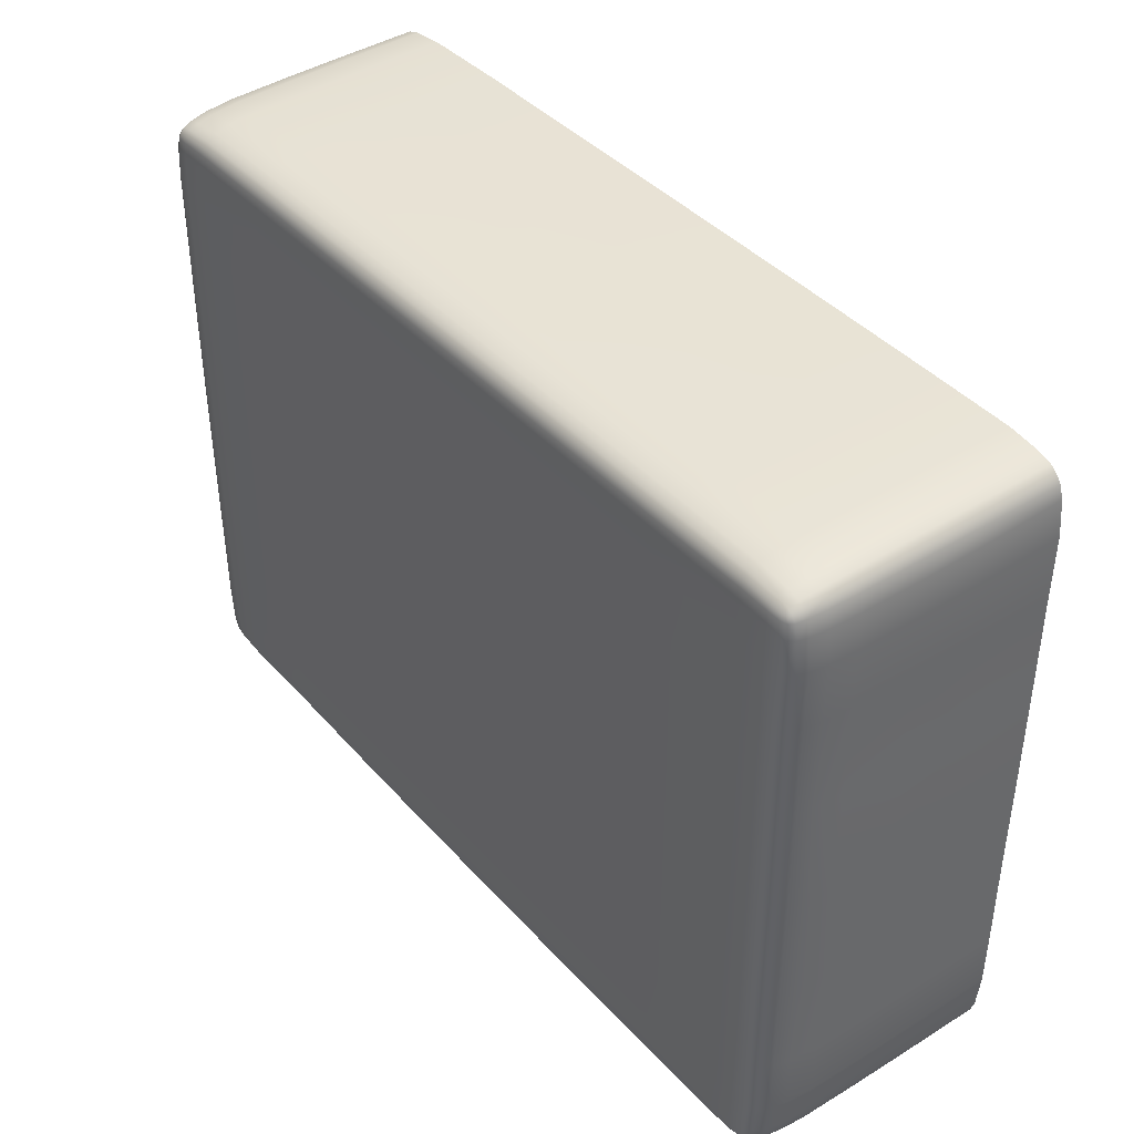
<metadata>
{"format":"obj","ext":"obj","renderer":"f3d","projection":"perspective","resolution":1024,"background":"white","views":[{"elev":40.8,"azim":-127.5,"up":"+Z"}]}
</metadata>
<code>
o Dikdortgen_taban.002
v -0.8477 0.4666 0.7388
v -0.6294 0.4666 0.7404
v -0.6283 0.5266 0.7345
v -0.8458 0.5265 0.7332
v -0.6272 0.5639 0.7264
v -0.8437 0.5639 0.7254
v -0.9113 0.5638 0.7187
v -0.9143 0.5265 0.7259
v -0.9169 0.4666 0.7312
v -0.6262 0.5849 0.7161
v -0.6257 0.5955 0.7036
v -0.8411 0.5955 0.7036
v -0.8419 0.5849 0.7155
v -0.9075 0.5948 0.6987
v -0.9088 0.5845 0.7096
v -0.9374 0.5925 0.6936
v -0.9462 0.5895 0.6894
v -0.9506 0.5824 0.6939
v -0.9394 0.5832 0.7027
v -0.9559 0.5633 0.6994
v -0.9432 0.5635 0.7101
v -0.9608 0.5265 0.7047
v -0.9648 0.4666 0.709
v -0.9504 0.4666 0.7212
v -0.9471 0.5265 0.7164
v -0.6261 0.6019 0.6891
v -0.8418 0.6019 0.6897
v -0.627 0.6051 0.658
v -0.8433 0.6051 0.6554
v -0.9108 0.604 0.6524
v -0.9085 0.6009 0.6858
v -0.6281 0.6061 0.5843
v -0.6291 0.6061 0.4535
v -0.847 0.6061 0.4522
v -0.8453 0.6061 0.5824
v -0.9159 0.6051 0.4509
v -0.9135 0.6051 0.5803
v -0.9423 0.6019 0.4498
v -0.9566 0.5955 0.4493
v -0.9598 0.5955 0.5779
v -0.9461 0.6019 0.5786
v -0.9553 0.5948 0.6489
v -0.9425 0.6009 0.6499
v -0.9503 0.5925 0.6805
v -0.939 0.5981 0.6821
v -0.8411 0.5955 -0.702
v -0.6257 0.5955 -0.7048
v -0.6262 0.5849 -0.7178
v -0.8419 0.5849 -0.7146
v -0.6272 0.5639 -0.7284
v -0.8437 0.5639 -0.7247
v -0.9113 0.5638 -0.7179
v -0.9088 0.5845 -0.7086
v -0.9075 0.5948 -0.6971
v -0.6283 0.5266 -0.7366
v -0.6294 0.4666 -0.7425
v -0.8477 0.4666 -0.7382
v -0.8458 0.5265 -0.7326
v -0.9169 0.4666 -0.7305
v -0.9143 0.5265 -0.7252
v -0.9504 0.4666 -0.7203
v -0.9648 0.4666 -0.7075
v -0.9608 0.5265 -0.7032
v -0.9471 0.5265 -0.7154
v -0.9559 0.5633 -0.6979
v -0.9432 0.5635 -0.709
v -0.9506 0.5824 -0.6921
v -0.9462 0.5895 -0.6873
v -0.9374 0.5925 -0.6918
v -0.9394 0.5832 -0.7014
v 0.9878 0.4666 0.585
v 0.9899 0.4666 0.4538
v 0.9845 0.5266 0.4525
v 0.9826 0.5265 0.5829
v 0.977 0.5639 0.4511
v 0.9754 0.5639 0.5807
v 0.9691 0.5638 0.653
v 0.9758 0.5265 0.6562
v 0.9807 0.4666 0.6591
v 0.9673 0.5849 0.4499
v 0.9555 0.5955 0.4493
v 0.9547 0.5955 0.5779
v 0.9661 0.5849 0.5788
v 0.9502 0.5948 0.6489
v 0.9606 0.5845 0.6503
v 0.9454 0.5925 0.6805
v 0.9414 0.5895 0.6894
v 0.9457 0.5824 0.6939
v 0.954 0.5832 0.6825
v 0.9509 0.5633 0.6994
v 0.961 0.5635 0.6865
v 0.9558 0.5265 0.7047
v 0.9597 0.4666 0.709
v 0.9713 0.4666 0.6943
v 0.9669 0.5265 0.6907
v -0.9931 0.4666 -0.5802
v -0.993 0.4666 -0.4481
v -0.9877 0.5266 -0.4468
v -0.988 0.5265 -0.5782
v -0.9801 0.5639 -0.4454
v -0.9807 0.5639 -0.5759
v -0.9744 0.5638 -0.6494
v -0.9811 0.5265 -0.6526
v -0.986 0.4666 -0.6555
v -0.9703 0.5849 -0.4442
v -0.9583 0.5955 -0.4436
v -0.9598 0.5955 -0.5731
v -0.9713 0.5849 -0.574
v -0.9553 0.5948 -0.6452
v -0.9658 0.5845 -0.6466
v -0.9503 0.5925 -0.6778
v -0.9592 0.5832 -0.6799
v -0.9662 0.5635 -0.684
v -0.9766 0.4666 -0.6919
v -0.9721 0.5265 -0.6883
v 0.8438 0.4666 0.7388
v 0.6419 0.4666 0.7416
v 0.642 0.3289 0.7451
v 0.8419 0.3289 0.7422
v 0.6426 0.1943 0.7473
v 0.8443 0.1943 0.7441
v 0.9172 0.1943 0.736
v 0.9142 0.3289 0.7343
v 0.9126 0.4666 0.7312
v 0.9199 0.006134 0.737
v 0.846 0.006134 0.7455
v 0.6446 0.006134 0.7492
v 0.9656 0.006134 0.7151
v 0.9637 0.1943 0.7133
v 0.949 0.1943 0.7259
v 0.9503 0.006134 0.7273
v 0.9621 0.3289 0.7115
v 0.9457 0.4666 0.7212
v 0.9477 0.3289 0.7241
v -0.63 0.3289 -0.746
v -0.8488 0.3289 -0.7416
v -0.6294 0.1943 -0.7481
v -0.8505 0.1943 -0.7436
v -0.92 0.1943 -0.7354
v -0.9185 0.3289 -0.7336
v -0.921 0.006135 -0.7364
v -0.8549 0.006135 -0.745
v -0.6306 0.006135 -0.75
v -0.9707 0.006135 -0.7139
v -0.9688 0.1943 -0.7118
v -0.9537 0.1943 -0.725
v -0.9551 0.006135 -0.7265
v -0.9671 0.3289 -0.71
v -0.9524 0.3289 -0.7232
v -0.9931 0.4666 0.585
v -0.9913 0.4666 0.4538
v -0.9946 0.3289 0.4546
v -0.9962 0.3289 0.5862
v -0.9966 0.1943 0.4541
v -0.9981 0.1943 0.5882
v -0.9905 0.1943 0.6641
v -0.9889 0.3289 0.6608
v -0.986 0.4666 0.6591
v -0.9915 0.006134 0.6716
v -0.9994 0.006134 0.5936
v -0.9983 0.006134 0.4534
v -0.9707 0.006134 0.7151
v -0.9688 0.1943 0.7133
v -0.9809 0.1943 0.6979
v -0.9824 0.006134 0.6992
v -0.9671 0.3289 0.7115
v -0.9766 0.4666 0.6943
v -0.9793 0.3289 0.6965
v 0.9878 0.4666 -0.5802
v 0.9899 0.4666 -0.4481
v 0.9931 0.3289 -0.4489
v 0.9909 0.3289 -0.5815
v 0.9952 0.1943 -0.4503
v 0.9927 0.1943 -0.5824
v 0.9852 0.1943 -0.6605
v 0.9836 0.3289 -0.6572
v 0.9807 0.4666 -0.6555
v 0.9861 0.006135 -0.668
v 0.994 0.006134 -0.5836
v 0.9969 0.006134 -0.4515
v 0.9656 0.006135 -0.7139
v 0.9637 0.1943 -0.7118
v 0.9757 0.1943 -0.6955
v 0.9771 0.006135 -0.6969
v 0.9621 0.3289 -0.71
v 0.9597 0.4666 -0.7075
v 0.9713 0.4666 -0.6919
v 0.974 0.3289 -0.694
v -0.3468 0.4666 0.7423
v -0.3465 0.5266 0.7363
v 0.003687 0.4666 0.7434
v 0.003685 0.5266 0.7374
v 0.003683 0.5639 0.729
v -0.346 0.5639 0.728
v 0.3444 0.4666 0.7423
v 0.6402 0.5266 0.7358
v 0.344 0.5266 0.7363
v 0.639 0.5639 0.7277
v 0.3436 0.5639 0.728
v 0.6381 0.5849 0.7174
v 0.6376 0.5955 0.7049
v 0.3431 0.5955 0.7047
v 0.3432 0.5849 0.7175
v 0.003681 0.5955 0.7055
v 0.003681 0.5849 0.7184
v -0.3455 0.5955 0.7047
v -0.3457 0.5849 0.7175
v -0.6281 0.6061 -0.5795
v -0.6291 0.6061 -0.4478
v -0.3467 0.6061 -0.4485
v -0.3464 0.6061 -0.5807
v 0.003687 0.6061 -0.4488
v 0.003685 0.6061 -0.5811
v 0.003683 0.6051 -0.6565
v -0.346 0.6051 -0.656
v -0.627 0.6051 -0.6544
v 0.3443 0.6061 -0.4485
v 0.641 0.6061 -0.4478
v 0.64 0.6061 -0.5795
v 0.3439 0.6061 -0.5807
v 0.6389 0.6051 -0.6544
v 0.3435 0.6051 -0.656
v 0.638 0.6019 -0.6858
v 0.6376 0.5955 -0.7012
v 0.3431 0.5955 -0.7083
v 0.3432 0.6019 -0.6925
v 0.003681 0.5955 -0.7091
v 0.003681 0.6019 -0.6931
v -0.3455 0.5955 -0.7083
v -0.6261 0.6019 -0.6893
v -0.3457 0.6019 -0.6925
v -0.3457 0.5849 -0.7217
v 0.003681 0.5849 -0.7225
v 0.003683 0.5639 -0.7288
v -0.346 0.5639 -0.7278
v 0.6381 0.5849 -0.7143
v 0.3432 0.5849 -0.7217
v 0.639 0.5639 -0.7249
v 0.3436 0.5639 -0.7278
v 0.6402 0.5266 -0.7331
v 0.6419 0.4666 -0.7389
v 0.3444 0.4666 -0.7422
v 0.344 0.5266 -0.7362
v 0.003687 0.4666 -0.7433
v 0.003685 0.5266 -0.7372
v -0.3468 0.4666 -0.7422
v -0.3465 0.5266 -0.7362
v -0.63 0.3289 0.7439
v -0.8488 0.3289 0.7422
v -0.9185 0.3289 0.7343
v -0.92 0.1943 0.736
v -0.8505 0.1943 0.7441
v -0.6294 0.1943 0.746
v -0.9524 0.3289 0.7241
v -0.9537 0.1943 0.7259
v -0.921 0.006134 0.737
v -0.9551 0.006134 0.7273
v -0.6306 0.006134 0.7479
v -0.8549 0.006134 0.7455
v -0.3471 0.3289 -0.7458
v 0.003688 0.3289 -0.7469
v 0.003693 0.1943 -0.7488
v -0.347 0.1943 -0.7478
v 0.642 0.3289 -0.7424
v 0.3446 0.3289 -0.7458
v 0.6426 0.1943 -0.7446
v 0.3445 0.1943 -0.7478
v 0.003706 0.006135 -0.7499
v 0.3465 0.006135 -0.7493
v 0.6446 0.006135 -0.7465
v -0.3473 0.006135 -0.7493
v 0.3446 0.3289 0.7459
v 0.003688 0.3289 0.747
v 0.003693 0.1943 0.749
v 0.3445 0.1943 0.748
v -0.3471 0.3289 0.7459
v -0.347 0.1943 0.748
v 0.003706 0.006134 0.75
v -0.3473 0.006134 0.7494
v 0.3465 0.006134 0.7494
v 0.8419 0.5265 0.7332
v 0.91 0.5265 0.7259
v 0.907 0.5638 0.7187
v 0.8398 0.5639 0.7254
v 0.9424 0.5265 0.7164
v 0.9385 0.5635 0.7101
v 0.9328 0.5925 0.6936
v 0.9347 0.5832 0.7027
v 0.9032 0.5948 0.6987
v 0.9044 0.5845 0.7096
v 0.8372 0.5955 0.7036
v 0.838 0.5849 0.7155
v 0.8431 0.6061 -0.4466
v 0.8413 0.6061 -0.5776
v 0.9116 0.6051 -0.4452
v 0.9092 0.6051 -0.5755
v 0.9065 0.604 -0.6488
v 0.8394 0.6051 -0.6518
v 0.9416 0.6019 -0.4441
v 0.9555 0.5955 -0.4436
v 0.9547 0.5955 -0.5731
v 0.9414 0.6019 -0.5738
v 0.9502 0.5948 -0.6452
v 0.9378 0.6009 -0.6463
v 0.9454 0.5925 -0.6778
v 0.9414 0.5895 -0.6873
v 0.9328 0.5925 -0.6918
v 0.9344 0.5981 -0.6795
v 0.9032 0.5948 -0.6971
v 0.9042 0.6009 -0.6833
v 0.8372 0.5955 -0.702
v 0.8378 0.6019 -0.6872
v 0.838 0.5849 -0.7146
v 0.9044 0.5845 -0.7086
v 0.907 0.5638 -0.7179
v 0.8398 0.5639 -0.7247
v 0.9457 0.5824 -0.6921
v 0.9347 0.5832 -0.7014
v 0.9509 0.5633 -0.6979
v 0.9385 0.5635 -0.709
v 0.9558 0.5265 -0.7032
v 0.9457 0.4666 -0.7203
v 0.9424 0.5265 -0.7154
v 0.9126 0.4666 -0.7305
v 0.91 0.5265 -0.7252
v 0.8438 0.4666 -0.7382
v 0.8419 0.5265 -0.7326
v 0.8419 0.3289 -0.7416
v 0.9142 0.3289 -0.7336
v 0.9172 0.1943 -0.7354
v 0.8443 0.1943 -0.7436
v 0.9477 0.3289 -0.7232
v 0.949 0.1943 -0.725
v 0.9199 0.006135 -0.7364
v 0.9503 0.006135 -0.7265
v 0.846 0.006135 -0.745
v -0.847 0.6061 -0.4466
v -0.8453 0.6061 -0.5776
v -0.8433 0.6051 -0.6518
v -0.9108 0.604 -0.6488
v -0.9135 0.6051 -0.5755
v -0.9159 0.6051 -0.4452
v -0.8418 0.6019 -0.6872
v -0.9085 0.6009 -0.6833
v -0.939 0.5981 -0.6795
v -0.9425 0.6009 -0.6463
v -0.944 0.6019 -0.4441
v -0.9461 0.6019 -0.5738
v 0.9845 0.5266 -0.4468
v 0.9826 0.5265 -0.5782
v 0.9758 0.5265 -0.6526
v 0.9691 0.5638 -0.6494
v 0.9754 0.5639 -0.5759
v 0.977 0.5639 -0.4454
v 0.9669 0.5265 -0.6883
v 0.961 0.5635 -0.684
v 0.954 0.5832 -0.6799
v 0.9606 0.5845 -0.6466
v 0.9673 0.5849 -0.4442
v 0.9661 0.5849 -0.574
v -0.9926 0.4666 -0.2411
v -0.9871 0.5266 -0.2405
v -0.9936 0.4666 0.003232
v -0.9881 0.5266 0.003227
v -0.9803 0.5639 0.003222
v -0.9794 0.5639 -0.2398
v -0.9926 0.4666 0.2474
v -0.986 0.5266 0.4525
v -0.9871 0.5266 0.2468
v -0.9784 0.5639 0.4511
v -0.9794 0.5639 0.2461
v -0.9686 0.5849 0.4499
v -0.9571 0.5955 0.2452
v -0.9694 0.5849 0.2455
v -0.9578 0.5955 0.003215
v -0.9702 0.5849 0.003217
v -0.9571 0.5955 -0.239
v -0.9694 0.5849 -0.2392
v -0.9963 0.3289 -0.4489
v -0.9962 0.3289 -0.5815
v -0.9889 0.3289 -0.6572
v -0.9905 0.1943 -0.6605
v -0.9981 0.1943 -0.5824
v -0.9983 0.1943 -0.4503
v -0.9793 0.3289 -0.694
v -0.9809 0.1943 -0.6955
v -0.9915 0.006135 -0.668
v -0.9824 0.006135 -0.6969
v -1 0.006134 -0.4515
v -0.9994 0.006134 -0.5836
v 0.9929 0.4666 -0.2411
v 0.9962 0.3289 -0.2415
v 0.9939 0.4666 0.003232
v 0.9973 0.3289 0.003235
v 0.9991 0.1943 0.003249
v 0.9981 0.1943 -0.241
v 0.9929 0.4666 0.2474
v 0.9931 0.3289 0.4546
v 0.9962 0.3289 0.2478
v 0.9952 0.1943 0.4541
v 0.9981 0.1943 0.2464
v 1 0.006134 0.003285
v 0.9995 0.006134 0.2446
v 0.9969 0.006134 0.4534
v 0.9995 0.006134 -0.2421
v -0.6297 0.6061 -0.241
v -0.347 0.6061 -0.2414
v -0.6299 0.6061 0.003232
v -0.347 0.6061 0.003235
v 0.003688 0.6061 0.003236
v 0.003688 0.6061 -0.2415
v -0.6297 0.6061 0.2473
v -0.3467 0.6061 0.4542
v -0.347 0.6061 0.2476
v 0.003687 0.6061 0.4545
v 0.003688 0.6061 0.2478
v 0.3443 0.6061 0.4542
v 0.641 0.6061 0.4535
v 0.6416 0.6061 0.2473
v 0.3445 0.6061 0.2476
v 0.6418 0.6061 0.003232
v 0.3446 0.6061 0.003235
v 0.6416 0.6061 -0.241
v 0.3445 0.6061 -0.2414
v 0.8442 0.6061 -0.2404
v 0.8445 0.6061 0.003227
v 0.9135 0.6051 0.003221
v 0.9131 0.6051 -0.2397
v 0.8431 0.6061 0.4522
v 0.8442 0.6061 0.2467
v 0.9116 0.6051 0.4509
v 0.9131 0.6051 0.246
v 0.9416 0.6019 0.4498
v 0.9577 0.5955 0.2452
v 0.9434 0.6019 0.2454
v 0.9584 0.5955 0.003215
v 0.944 0.6019 0.003217
v 0.9577 0.5955 -0.239
v 0.9434 0.6019 -0.2392
v -0.8481 0.6061 0.2467
v -0.8485 0.6061 0.003227
v -0.9179 0.6051 0.003221
v -0.9174 0.6051 0.246
v -0.8481 0.6061 -0.2404
v -0.9174 0.6051 -0.2397
v -0.9425 0.6019 -0.2392
v -0.9431 0.6019 0.003217
v -0.9425 0.6019 0.2454
v 0.9874 0.5266 0.2468
v 0.9884 0.5266 0.003227
v 0.9806 0.5639 0.003221
v 0.9797 0.5639 0.2461
v 0.9874 0.5266 -0.2405
v 0.9797 0.5639 -0.2398
v 0.9698 0.5849 -0.2392
v 0.9706 0.5849 0.003217
v 0.9698 0.5849 0.2455
v -0.996 0.3289 0.2478
v -0.997 0.3289 0.003235
v -0.9988 0.1943 0.003249
v -0.9979 0.1943 0.2464
v -0.996 0.3289 -0.2415
v -0.9979 0.1943 -0.241
v -0.9997 0.006134 0.003285
v -0.9992 0.006134 -0.2421
v -0.9992 0.006134 0.2446
v -0.988 0.5265 0.5829
v -0.9811 0.5265 0.6562
v -0.9744 0.5638 0.653
v -0.9807 0.5639 0.5807
v -0.9721 0.5265 0.6907
v -0.9662 0.5635 0.6865
v -0.9592 0.5832 0.6825
v -0.9658 0.5845 0.6503
v -0.9713 0.5849 0.5788
v 0.9909 0.3289 0.5862
v 0.9836 0.3289 0.6608
v 0.9852 0.1943 0.6641
v 0.9927 0.1943 0.5882
v 0.974 0.3289 0.6965
v 0.9757 0.1943 0.6979
v 0.9861 0.006134 0.6716
v 0.9771 0.006134 0.6992
v 0.994 0.006134 0.5936
v -0.3464 0.6061 0.5855
v -0.346 0.6051 0.6596
v 0.003683 0.6051 0.6601
v 0.003685 0.6061 0.5858
v -0.3457 0.6019 0.6898
v 0.003681 0.6019 0.6904
v 0.638 0.6019 0.6904
v 0.3432 0.6019 0.6898
v 0.6389 0.6051 0.658
v 0.3435 0.6051 0.6596
v 0.64 0.6061 0.5843
v 0.3439 0.6061 0.5855
v 0.8413 0.6061 0.5824
v 0.8394 0.6051 0.6554
v 0.9065 0.604 0.6524
v 0.9092 0.6051 0.5803
v 0.8378 0.6019 0.6897
v 0.9042 0.6009 0.6858
v 0.9344 0.5981 0.6821
v 0.9378 0.6009 0.6499
v 0.9414 0.6019 0.5786
f 1 2 3 4
f 3 5 6 4
f 6 7 8 4
f 8 9 1 4
f 10 11 12 13
f 12 14 15 13
f 15 7 6 13
f 6 5 10 13
f 16 17 18 19
f 18 20 21 19
f 21 7 15 19
f 15 14 16 19
f 22 23 24 25
f 24 9 8 25
f 8 7 21 25
f 21 20 22 25
f 12 11 26 27
f 26 28 29 27
f 29 30 31 27
f 31 14 12 27
f 32 33 34 35
f 34 36 37 35
f 37 30 29 35
f 29 28 32 35
f 38 39 40 41
f 40 42 43 41
f 43 30 37 41
f 37 36 38 41
f 44 17 16 45
f 16 14 31 45
f 31 30 43 45
f 43 42 44 45
f 46 47 48 49
f 48 50 51 49
f 51 52 53 49
f 53 54 46 49
f 55 56 57 58
f 57 59 60 58
f 60 52 51 58
f 51 50 55 58
f 61 62 63 64
f 63 65 66 64
f 66 52 60 64
f 60 59 61 64
f 67 68 69 70
f 69 54 53 70
f 53 52 66 70
f 66 65 67 70
f 71 72 73 74
f 73 75 76 74
f 76 77 78 74
f 78 79 71 74
f 80 81 82 83
f 82 84 85 83
f 85 77 76 83
f 76 75 80 83
f 86 87 88 89
f 88 90 91 89
f 91 77 85 89
f 85 84 86 89
f 92 93 94 95
f 94 79 78 95
f 78 77 91 95
f 91 90 92 95
f 96 97 98 99
f 98 100 101 99
f 101 102 103 99
f 103 104 96 99
f 105 106 107 108
f 107 109 110 108
f 110 102 101 108
f 101 100 105 108
f 111 68 67 112
f 67 65 113 112
f 113 102 110 112
f 110 109 111 112
f 63 62 114 115
f 114 104 103 115
f 103 102 113 115
f 113 65 63 115
f 116 117 118 119
f 118 120 121 119
f 121 122 123 119
f 123 124 116 119
f 125 122 121 126
f 121 120 127 126
f 128 129 130 131
f 130 122 125 131
f 132 93 133 134
f 133 124 123 134
f 123 122 130 134
f 130 129 132 134
f 57 56 135 136
f 135 137 138 136
f 138 139 140 136
f 140 59 57 136
f 141 139 138 142
f 138 137 143 142
f 144 145 146 147
f 146 139 141 147
f 148 62 61 149
f 61 59 140 149
f 140 139 146 149
f 146 145 148 149
f 150 151 152 153
f 152 154 155 153
f 155 156 157 153
f 157 158 150 153
f 159 156 155 160
f 155 154 161 160
f 162 163 164 165
f 164 156 159 165
f 166 23 167 168
f 167 158 157 168
f 157 156 164 168
f 164 163 166 168
f 169 170 171 172
f 171 173 174 172
f 174 175 176 172
f 176 177 169 172
f 178 175 174 179
f 174 173 180 179
f 181 182 183 184
f 183 175 178 184
f 185 186 187 188
f 187 177 176 188
f 176 175 183 188
f 183 182 185 188
f 3 2 189 190
f 189 191 192 190
f 192 193 194 190
f 194 5 3 190
f 195 117 196 197
f 196 198 199 197
f 199 193 192 197
f 192 191 195 197
f 200 201 202 203
f 202 204 205 203
f 205 193 199 203
f 199 198 200 203
f 206 11 10 207
f 10 5 194 207
f 194 193 205 207
f 205 204 206 207
f 208 209 210 211
f 210 212 213 211
f 213 214 215 211
f 215 216 208 211
f 217 218 219 220
f 219 221 222 220
f 222 214 213 220
f 213 212 217 220
f 223 224 225 226
f 225 227 228 226
f 228 214 222 226
f 222 221 223 226
f 229 47 230 231
f 230 216 215 231
f 215 214 228 231
f 228 227 229 231
f 48 47 229 232
f 229 227 233 232
f 233 234 235 232
f 235 50 48 232
f 225 224 236 237
f 236 238 239 237
f 239 234 233 237
f 233 227 225 237
f 240 241 242 243
f 242 244 245 243
f 245 234 239 243
f 239 238 240 243
f 246 56 55 247
f 55 50 235 247
f 235 234 245 247
f 245 244 246 247
f 248 2 1 249
f 1 9 250 249
f 250 251 252 249
f 252 253 248 249
f 24 23 166 254
f 166 163 255 254
f 255 251 250 254
f 250 9 24 254
f 256 251 255 257
f 255 163 162 257
f 258 253 252 259
f 252 251 256 259
f 135 56 246 260
f 246 244 261 260
f 261 262 263 260
f 263 137 135 260
f 242 241 264 265
f 264 266 267 265
f 267 262 261 265
f 261 244 242 265
f 268 262 267 269
f 267 266 270 269
f 143 137 263 271
f 263 262 268 271
f 118 117 195 272
f 195 191 273 272
f 273 274 275 272
f 275 120 118 272
f 189 2 248 276
f 248 253 277 276
f 277 274 273 276
f 273 191 189 276
f 278 274 277 279
f 277 253 258 279
f 127 120 275 280
f 275 274 278 280
f 196 117 116 281
f 116 124 282 281
f 282 283 284 281
f 284 198 196 281
f 133 93 92 285
f 92 90 286 285
f 286 283 282 285
f 282 124 133 285
f 88 87 287 288
f 287 289 290 288
f 290 283 286 288
f 286 90 88 288
f 291 201 200 292
f 200 198 284 292
f 284 283 290 292
f 290 289 291 292
f 219 218 293 294
f 293 295 296 294
f 296 297 298 294
f 298 221 219 294
f 299 300 301 302
f 301 303 304 302
f 304 297 296 302
f 296 295 299 302
f 305 306 307 308
f 307 309 310 308
f 310 297 304 308
f 304 303 305 308
f 311 224 223 312
f 223 221 298 312
f 298 297 310 312
f 310 309 311 312
f 236 224 311 313
f 311 309 314 313
f 314 315 316 313
f 316 238 236 313
f 307 306 317 318
f 317 319 320 318
f 320 315 314 318
f 314 309 307 318
f 321 186 322 323
f 322 324 325 323
f 325 315 320 323
f 320 319 321 323
f 326 241 240 327
f 240 238 316 327
f 316 315 325 327
f 325 324 326 327
f 264 241 326 328
f 326 324 329 328
f 329 330 331 328
f 331 266 264 328
f 322 186 185 332
f 185 182 333 332
f 333 330 329 332
f 329 324 322 332
f 334 330 333 335
f 333 182 181 335
f 270 266 331 336
f 331 330 334 336
f 337 209 208 338
f 208 216 339 338
f 339 340 341 338
f 341 342 337 338
f 230 47 46 343
f 46 54 344 343
f 344 340 339 343
f 339 216 230 343
f 69 68 111 345
f 111 109 346 345
f 346 340 344 345
f 344 54 69 345
f 107 106 347 348
f 347 342 341 348
f 341 340 346 348
f 346 109 107 348
f 349 170 169 350
f 169 177 351 350
f 351 352 353 350
f 353 354 349 350
f 187 186 321 355
f 321 319 356 355
f 356 352 351 355
f 351 177 187 355
f 317 306 305 357
f 305 303 358 357
f 358 352 356 357
f 356 319 317 357
f 301 300 359 360
f 359 354 353 360
f 353 352 358 360
f 358 303 301 360
f 98 97 361 362
f 361 363 364 362
f 364 365 366 362
f 366 100 98 362
f 367 151 368 369
f 368 370 371 369
f 371 365 364 369
f 364 363 367 369
f 372 39 373 374
f 373 375 376 374
f 376 365 371 374
f 371 370 372 374
f 377 106 105 378
f 105 100 366 378
f 366 365 376 378
f 376 375 377 378
f 379 97 96 380
f 96 104 381 380
f 381 382 383 380
f 383 384 379 380
f 114 62 148 385
f 148 145 386 385
f 386 382 381 385
f 381 104 114 385
f 387 382 386 388
f 386 145 144 388
f 389 384 383 390
f 383 382 387 390
f 171 170 391 392
f 391 393 394 392
f 394 395 396 392
f 396 173 171 392
f 397 72 398 399
f 398 400 401 399
f 401 395 394 399
f 394 393 397 399
f 402 395 401 403
f 401 400 404 403
f 180 173 396 405
f 396 395 402 405
f 210 209 406 407
f 406 408 409 407
f 409 410 411 407
f 411 212 210 407
f 412 33 413 414
f 413 415 416 414
f 416 410 409 414
f 409 408 412 414
f 417 418 419 420
f 419 421 422 420
f 422 410 416 420
f 416 415 417 420
f 423 218 217 424
f 217 212 411 424
f 411 410 422 424
f 422 421 423 424
f 293 218 423 425
f 423 421 426 425
f 426 427 428 425
f 428 295 293 425
f 419 418 429 430
f 429 431 432 430
f 432 427 426 430
f 426 421 419 430
f 433 81 434 435
f 434 436 437 435
f 437 427 432 435
f 432 431 433 435
f 438 300 299 439
f 299 295 428 439
f 428 427 437 439
f 437 436 438 439
f 34 33 412 440
f 412 408 441 440
f 441 442 443 440
f 443 36 34 440
f 406 209 337 444
f 337 342 445 444
f 445 442 441 444
f 441 408 406 444
f 347 106 377 446
f 377 375 447 446
f 447 442 445 446
f 445 342 347 446
f 373 39 38 448
f 38 36 443 448
f 443 442 447 448
f 447 375 373 448
f 73 72 397 449
f 397 393 450 449
f 450 451 452 449
f 452 75 73 449
f 391 170 349 453
f 349 354 454 453
f 454 451 450 453
f 450 393 391 453
f 359 300 438 455
f 438 436 456 455
f 456 451 454 455
f 454 354 359 455
f 434 81 80 457
f 80 75 452 457
f 452 451 456 457
f 456 436 434 457
f 152 151 367 458
f 367 363 459 458
f 459 460 461 458
f 461 154 152 458
f 361 97 379 462
f 379 384 463 462
f 463 460 459 462
f 459 363 361 462
f 464 460 463 465
f 463 384 389 465
f 161 154 461 466
f 461 460 464 466
f 368 151 150 467
f 150 158 468 467
f 468 469 470 467
f 470 370 368 467
f 167 23 22 471
f 22 20 472 471
f 472 469 468 471
f 468 158 167 471
f 18 17 44 473
f 44 42 474 473
f 474 469 472 473
f 472 20 18 473
f 40 39 372 475
f 372 370 470 475
f 470 469 474 475
f 474 42 40 475
f 398 72 71 476
f 71 79 477 476
f 477 478 479 476
f 479 400 398 476
f 94 93 132 480
f 132 129 481 480
f 481 478 477 480
f 477 79 94 480
f 482 478 481 483
f 481 129 128 483
f 404 400 479 484
f 479 478 482 484
f 413 33 32 485
f 32 28 486 485
f 486 487 488 485
f 488 415 413 485
f 26 11 206 489
f 206 204 490 489
f 490 487 486 489
f 486 28 26 489
f 202 201 491 492
f 491 493 494 492
f 494 487 490 492
f 490 204 202 492
f 495 418 417 496
f 417 415 488 496
f 488 487 494 496
f 494 493 495 496
f 429 418 495 497
f 495 493 498 497
f 498 499 500 497
f 500 431 429 497
f 491 201 291 501
f 291 289 502 501
f 502 499 498 501
f 498 493 491 501
f 287 87 86 503
f 86 84 504 503
f 504 499 502 503
f 502 289 287 503
f 82 81 433 505
f 433 431 500 505
f 500 499 504 505
f 504 84 82 505

</code>
